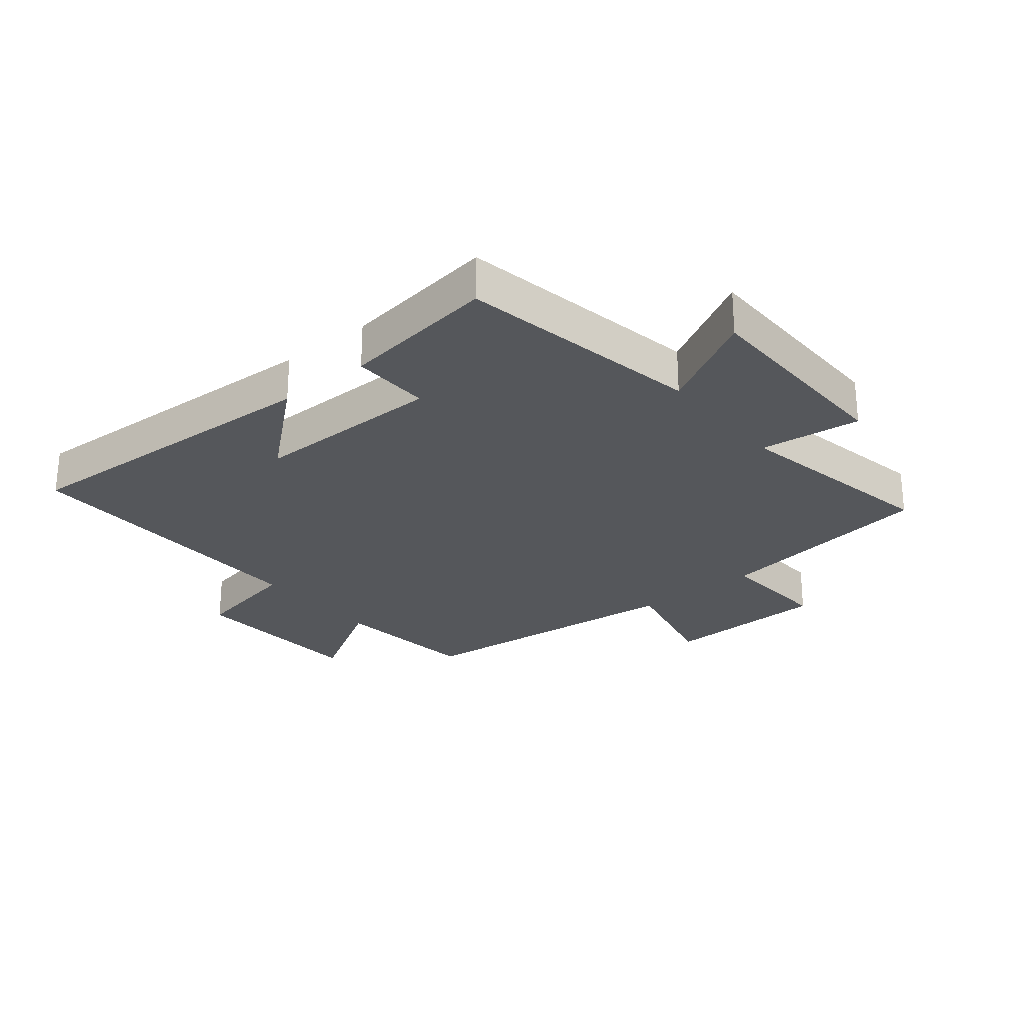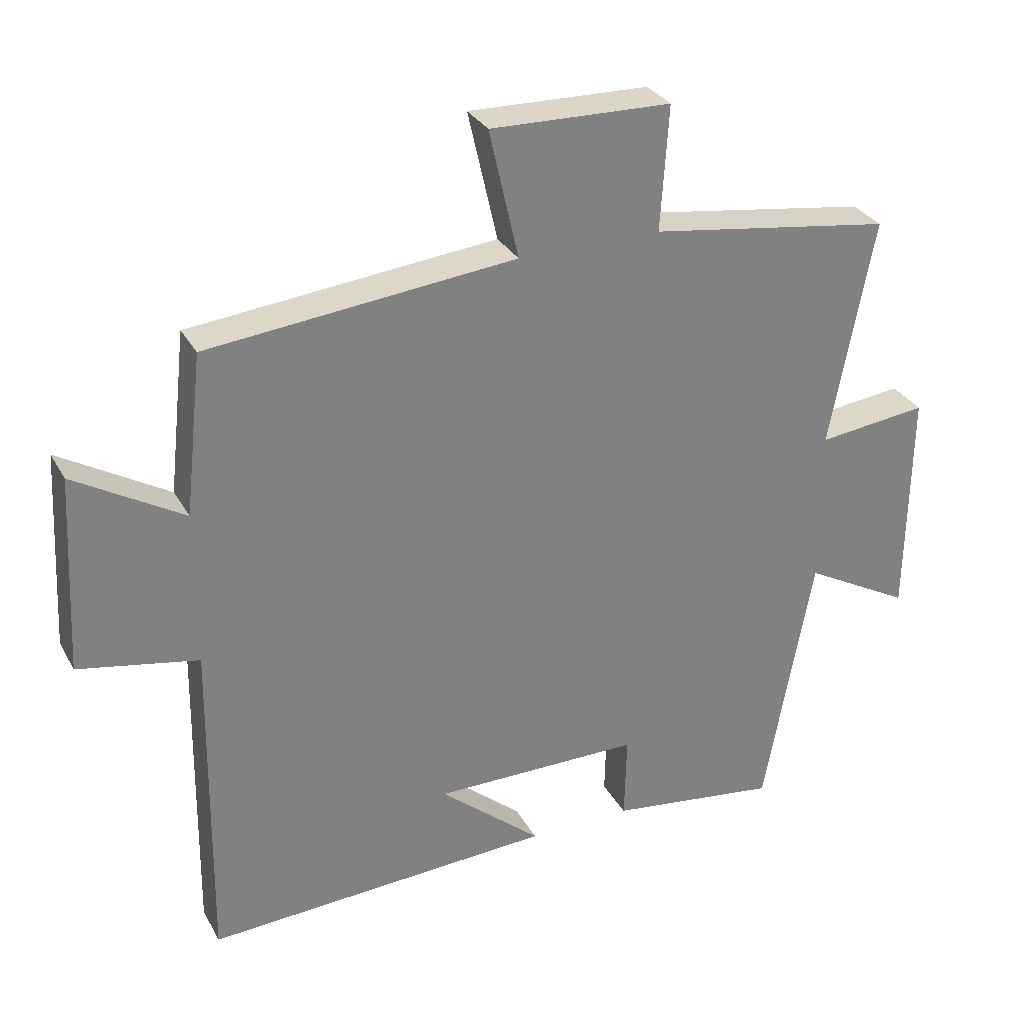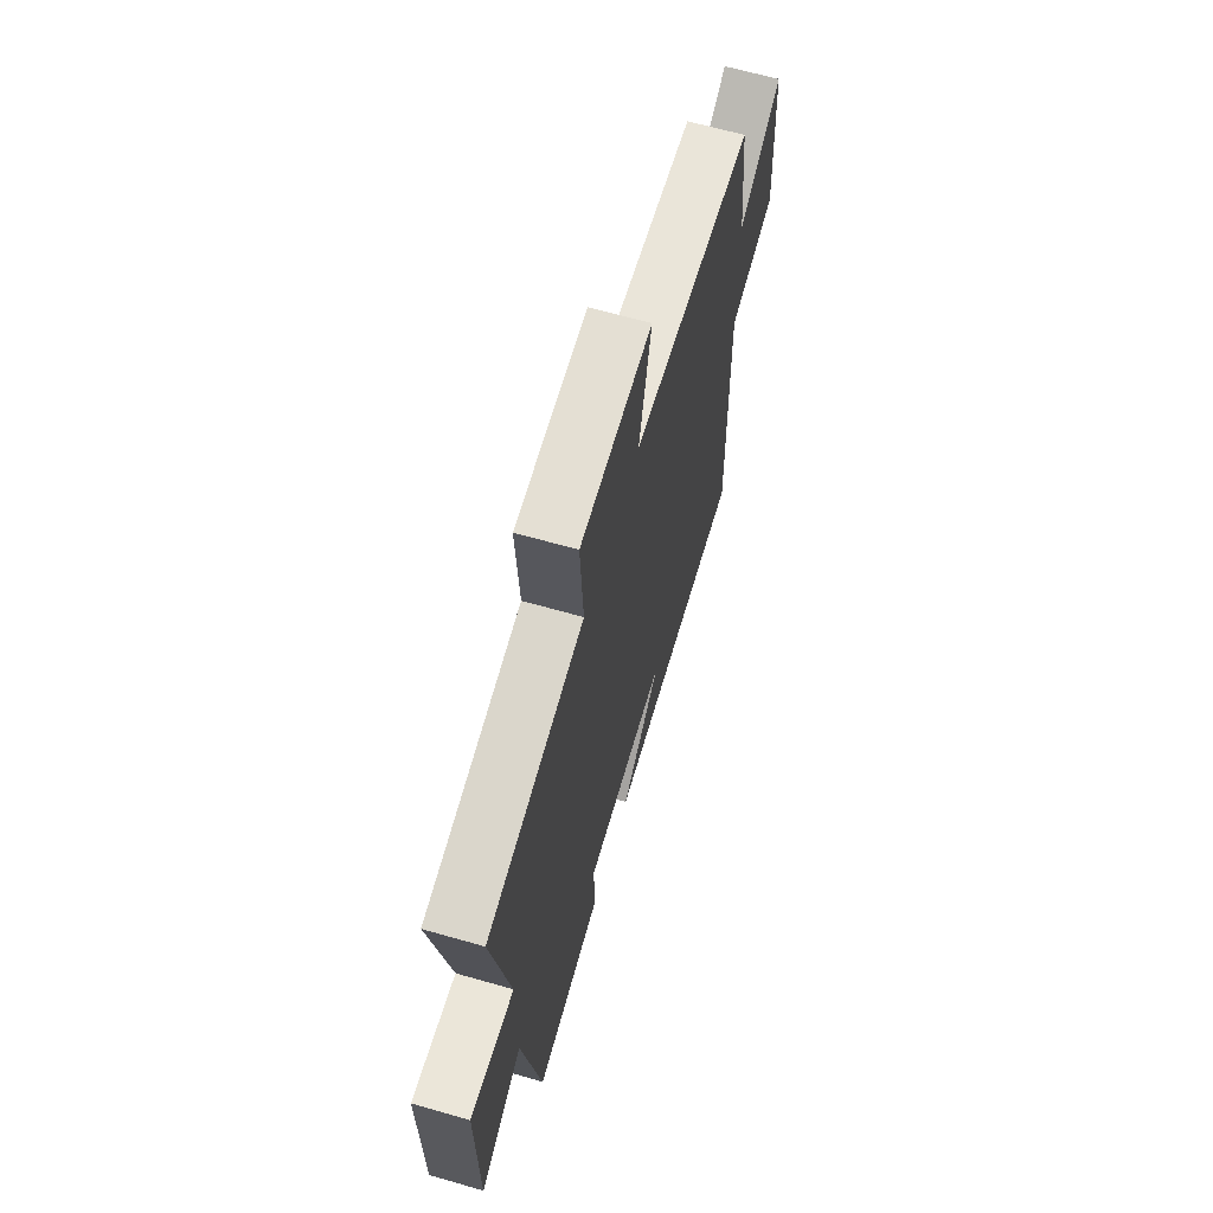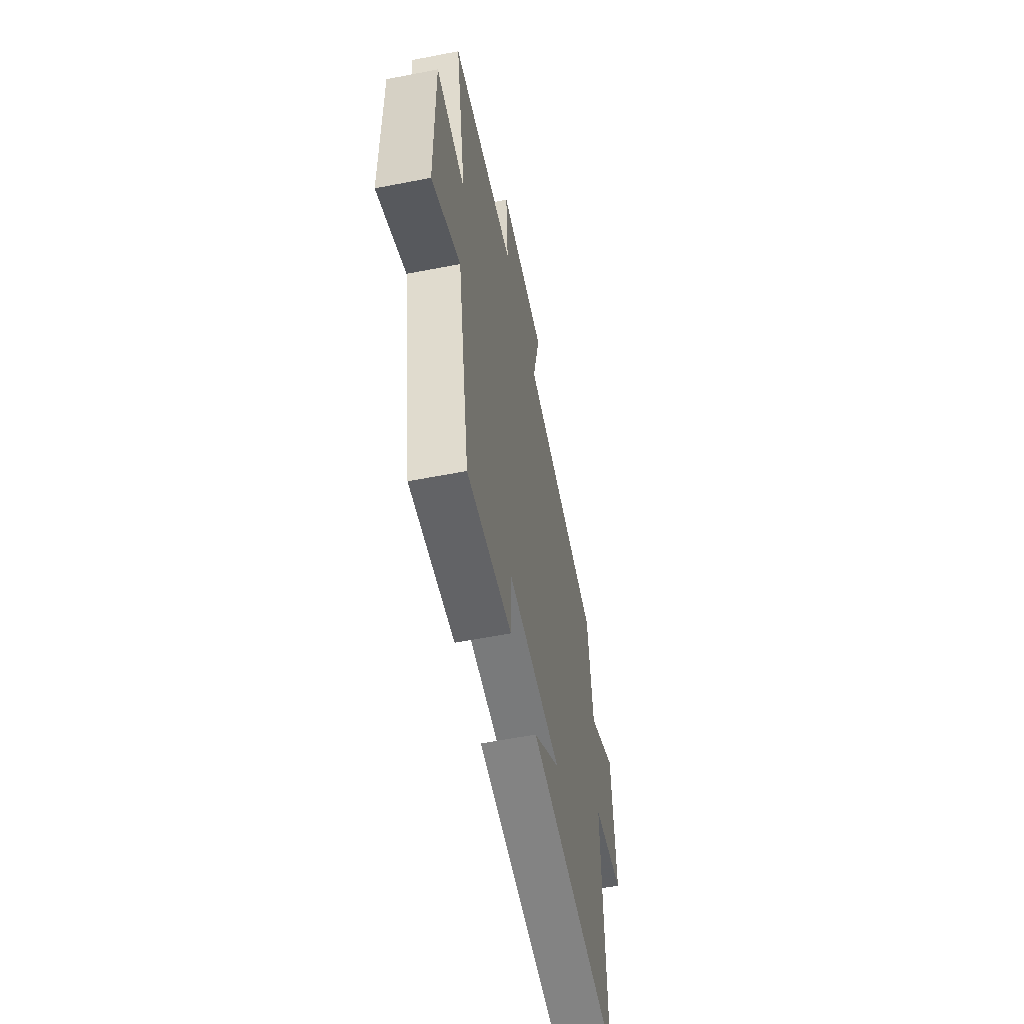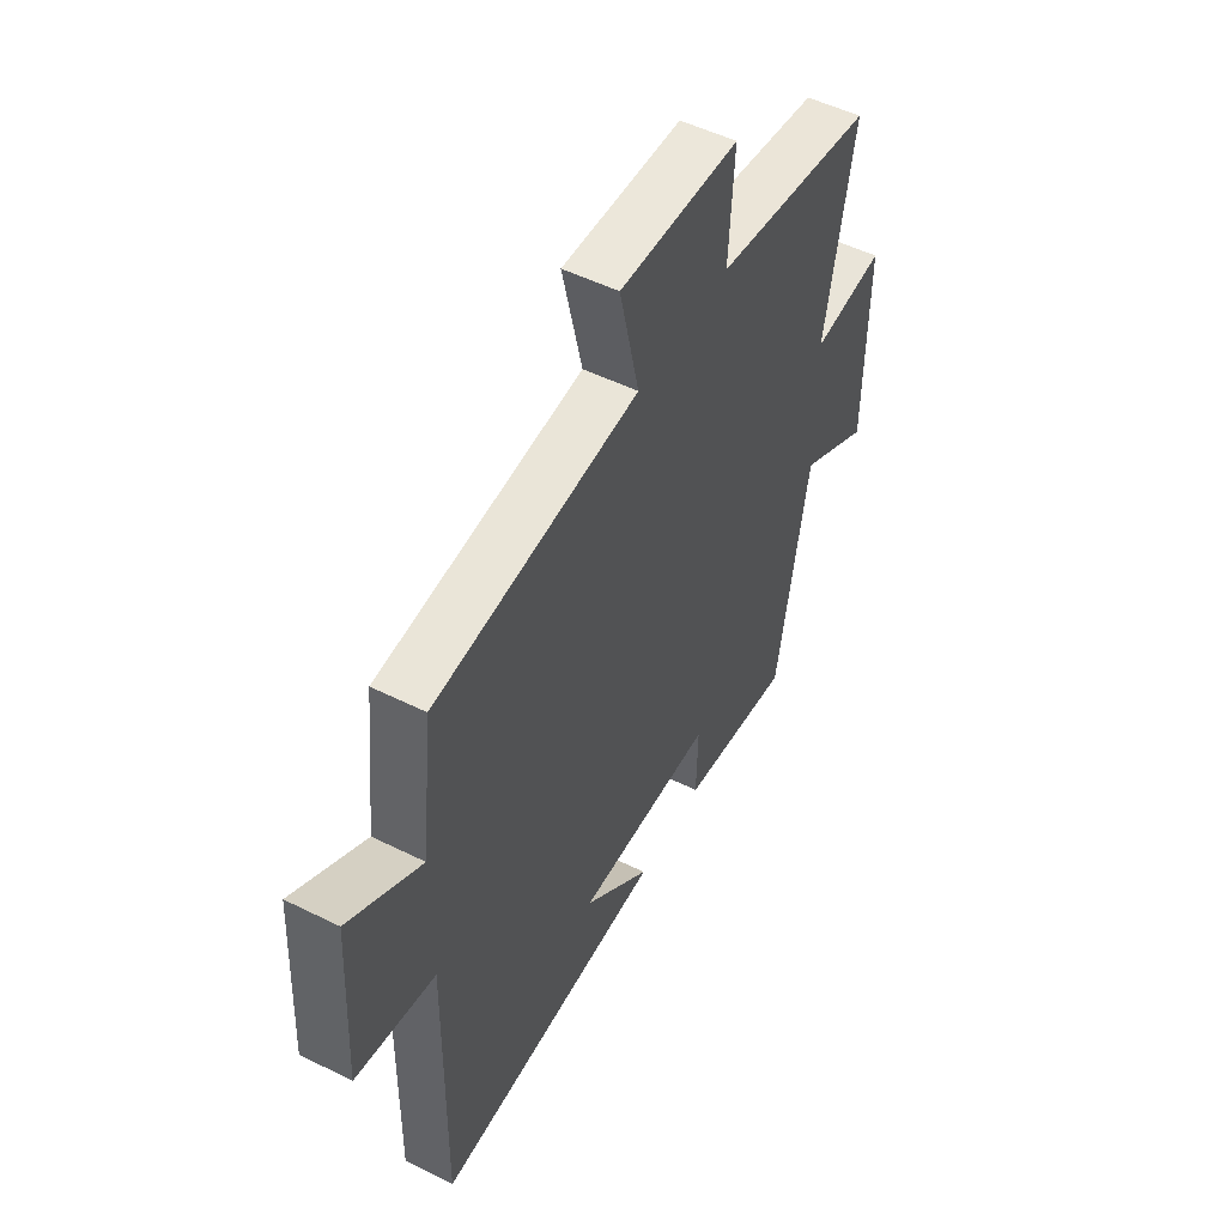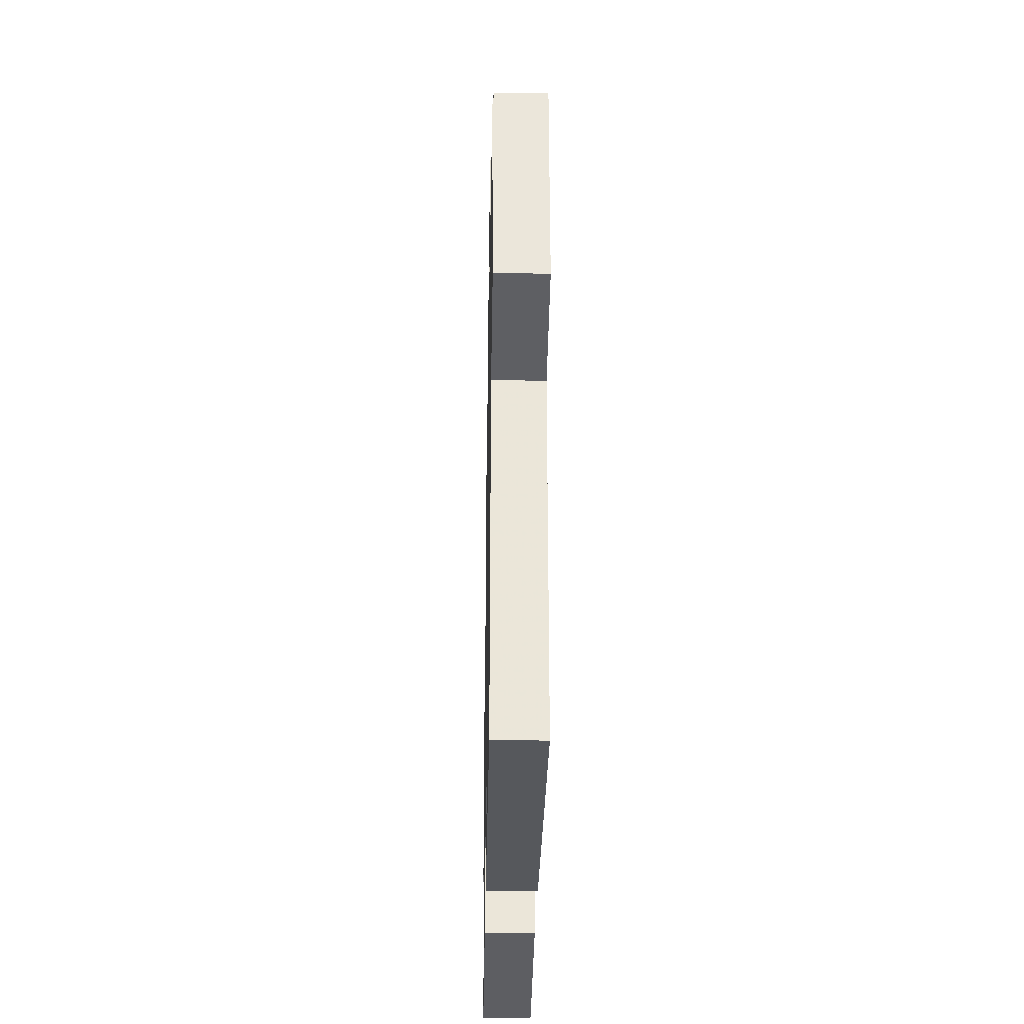
<metadata>
{"format":"obj","ext":"obj","renderer":"f3d","projection":"perspective","resolution":1024,"background":"white","views":[{"elev":-26.4,"azim":-140.8,"up":"+Y"},{"elev":30.6,"azim":155.5,"up":"+Z"},{"elev":64.9,"azim":-73.9,"up":"+Z"},{"elev":-58.4,"azim":-78.6,"up":"+Z"},{"elev":51.6,"azim":118.3,"up":"+Z"},{"elev":-30.8,"azim":89.0,"up":"+Z"}]}
</metadata>
<code>
v 0.507 0.07 -0.525
v -0.017 0.07 -0.5
v 0.136 0.07 -0.369
v -0.176 0.07 -0.371
v -0.173 0.07 -0.5
v -0.428 0.07 -0.535
v -0.5 0.07 -0.137
v -0.661 0.07 -0.226
v -0.665 0.07 0.12
v -0.5 0.07 0.101
v -0.565 0.07 0.445
v -0.201 0.07 0.5
v -0.213 0.07 0.686
v 0.057 0.07 0.694
v 0.013 0.07 0.5
v 0.473 0.07 0.454
v 0.5 0.07 0.213
v 0.663 0.07 0.31
v 0.679 0.07 0.014
v 0.5 0.07 -0.021
v 0.507 0 -0.525
v -0.017 0 -0.5
v 0.136 0 -0.369
v -0.176 0 -0.371
v -0.173 0 -0.5
v -0.428 0 -0.535
v -0.5 0 -0.137
v -0.661 0 -0.226
v -0.665 0 0.12
v -0.5 0 0.101
v -0.565 0 0.445
v -0.201 0 0.5
v -0.213 0 0.686
v 0.057 0 0.694
v 0.013 0 0.5
v 0.473 0 0.454
v 0.5 0 0.213
v 0.663 0 0.31
v 0.679 0 0.014
v 0.5 0 -0.021
f 17 18 19 20
f 15 16 17 20
f 15 20 1
f 12 13 14 15
f 10 11 12 15
f 10 15 1
f 7 8 9 10
f 4 5 6 7
f 3 4 7 10
f 1 2 3
f 1 3 10
f 40 39 38 37
f 40 37 36 35
f 21 40 35
f 35 34 33 32
f 35 32 31 30
f 21 35 30
f 30 29 28 27
f 27 26 25 24
f 30 27 24 23
f 23 22 21
f 30 23 21
f 1 21 22 2
f 2 22 23 3
f 3 23 24 4
f 4 24 25 5
f 5 25 26 6
f 6 26 27 7
f 7 27 28 8
f 8 28 29 9
f 9 29 30 10
f 10 30 31 11
f 11 31 32 12
f 12 32 33 13
f 13 33 34 14
f 14 34 35 15
f 15 35 36 16
f 16 36 37 17
f 17 37 38 18
f 18 38 39 19
f 19 39 40 20
f 20 40 21 1

</code>
